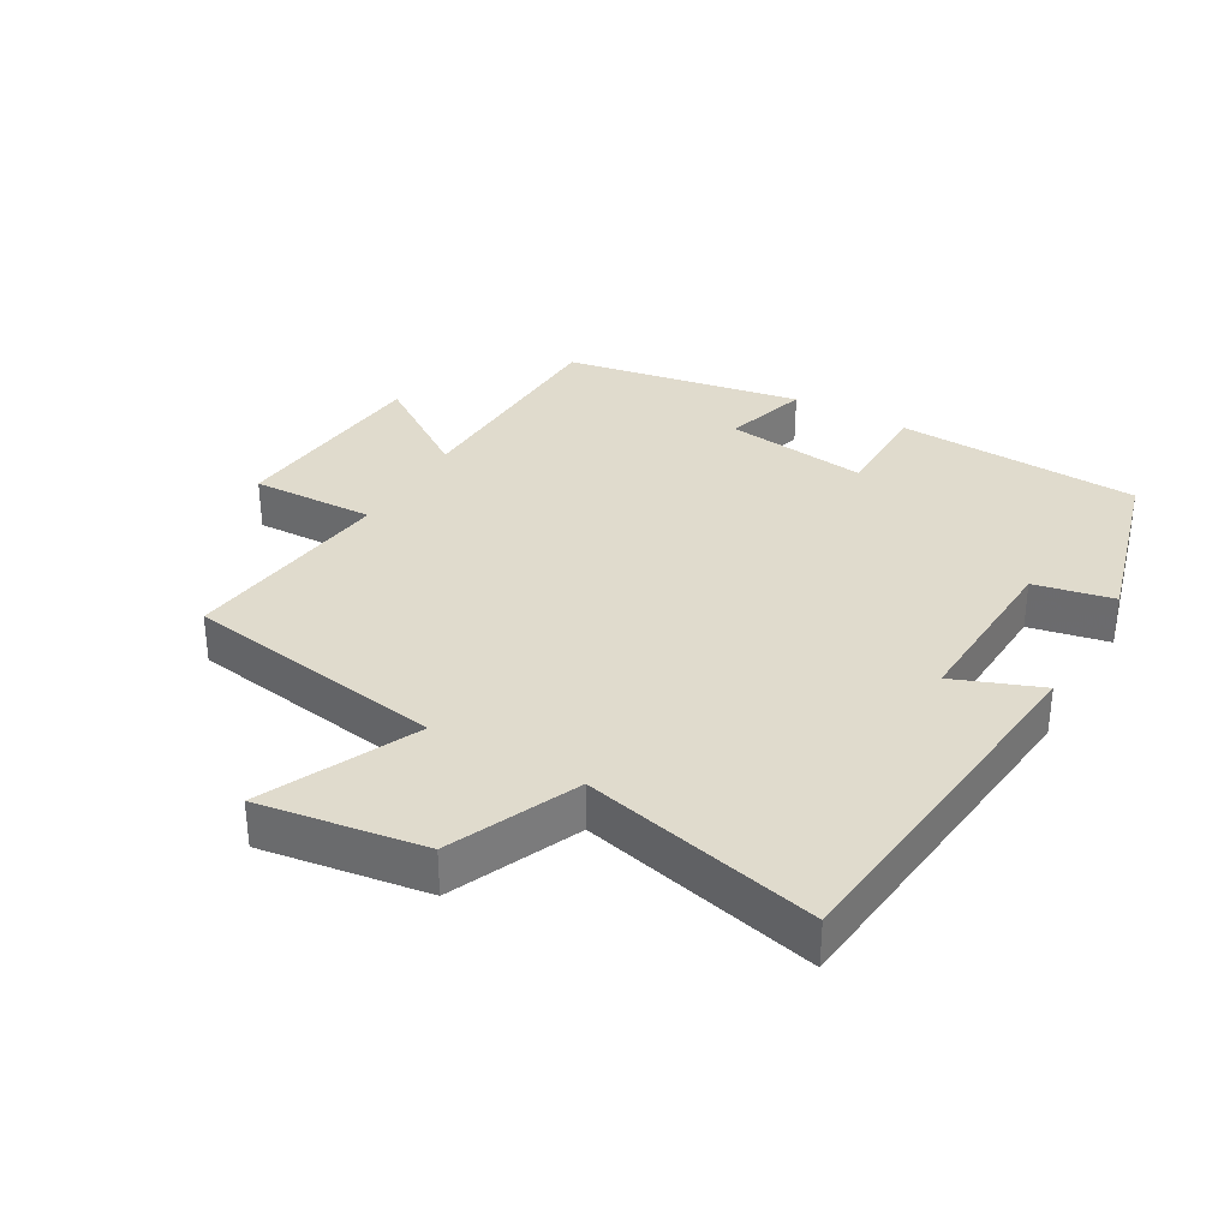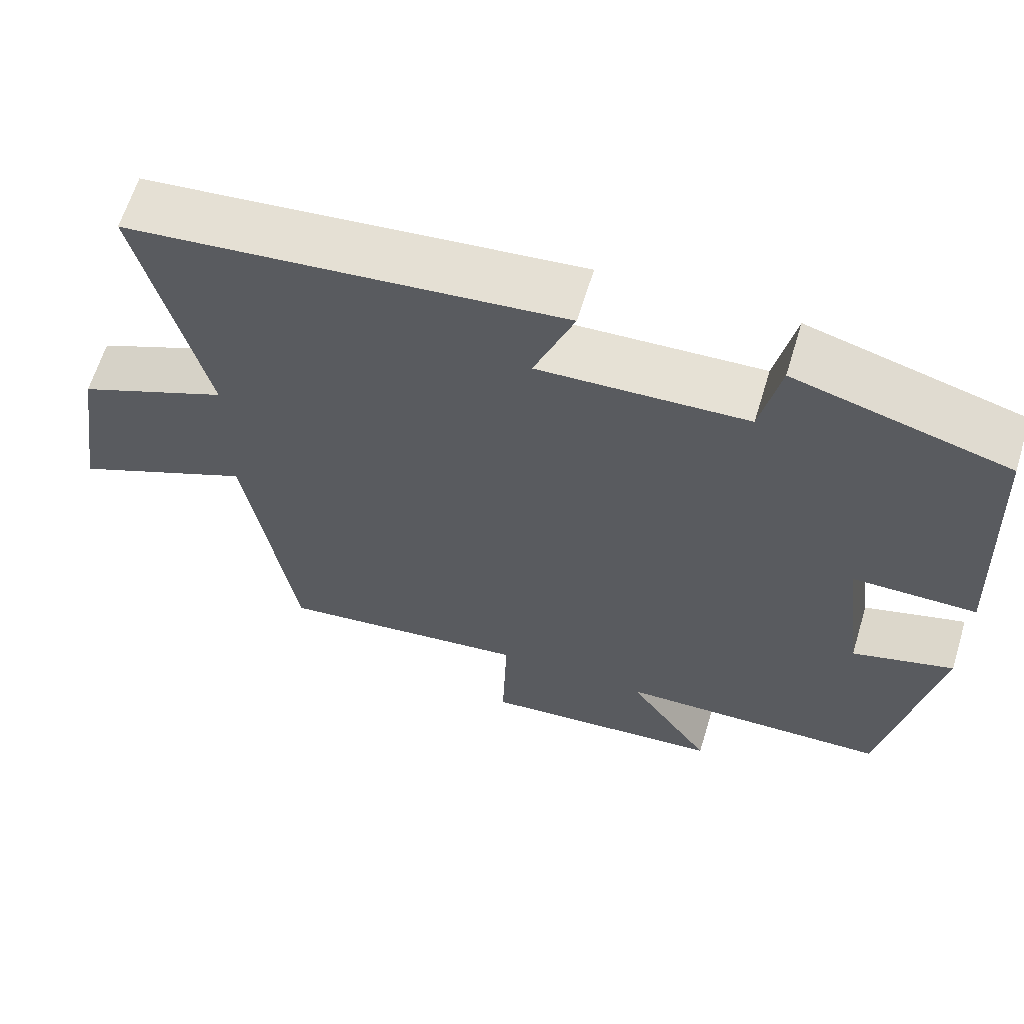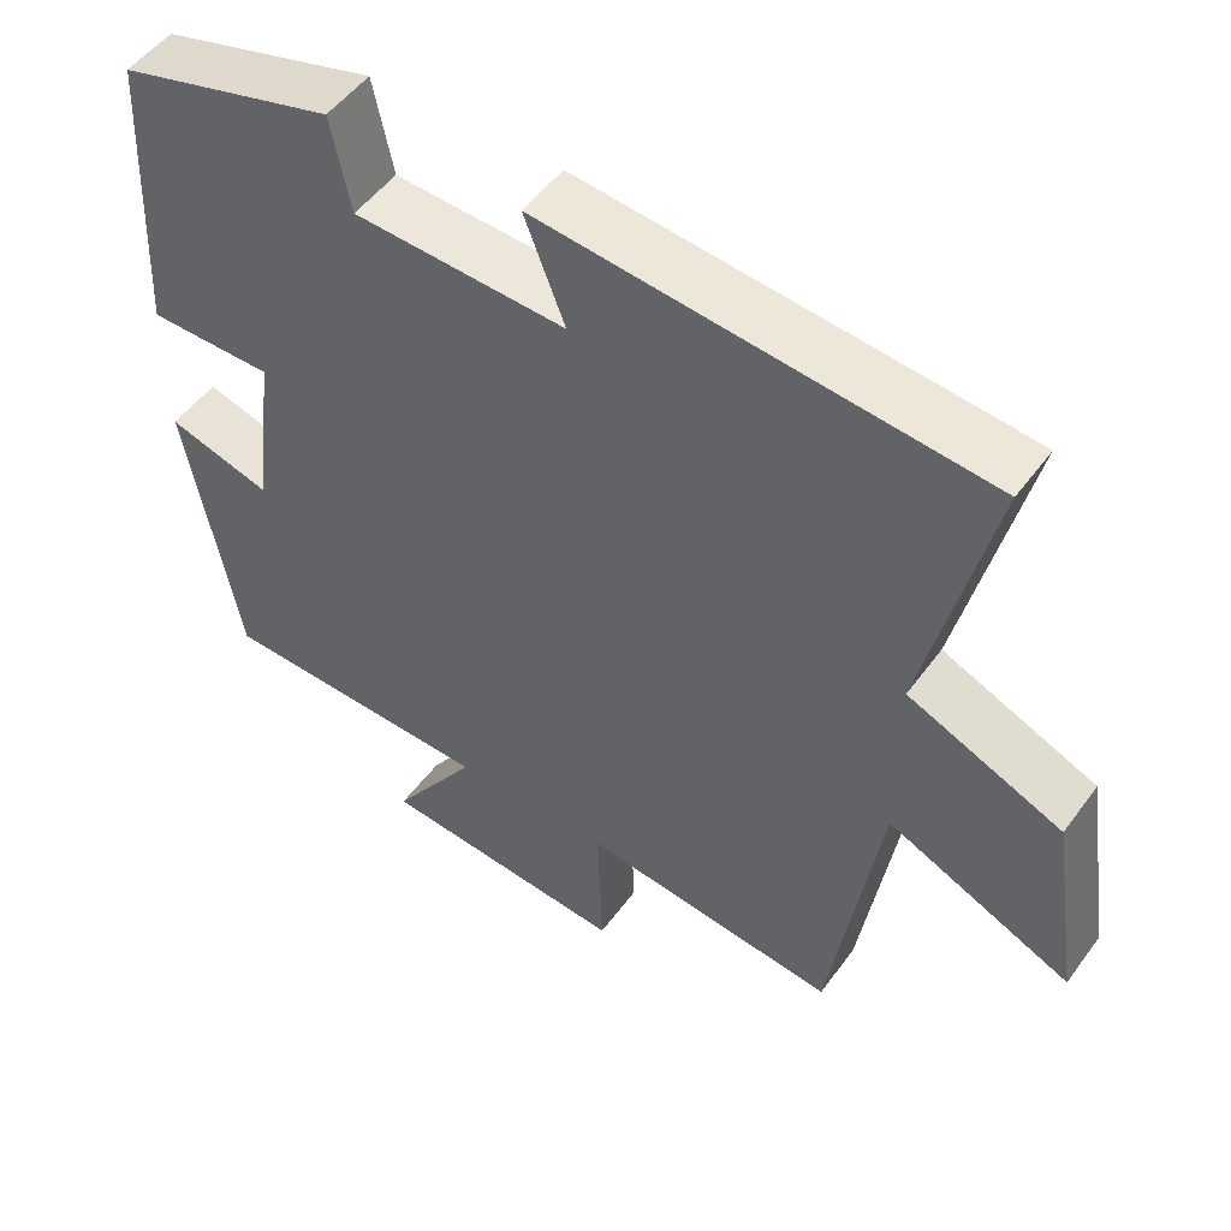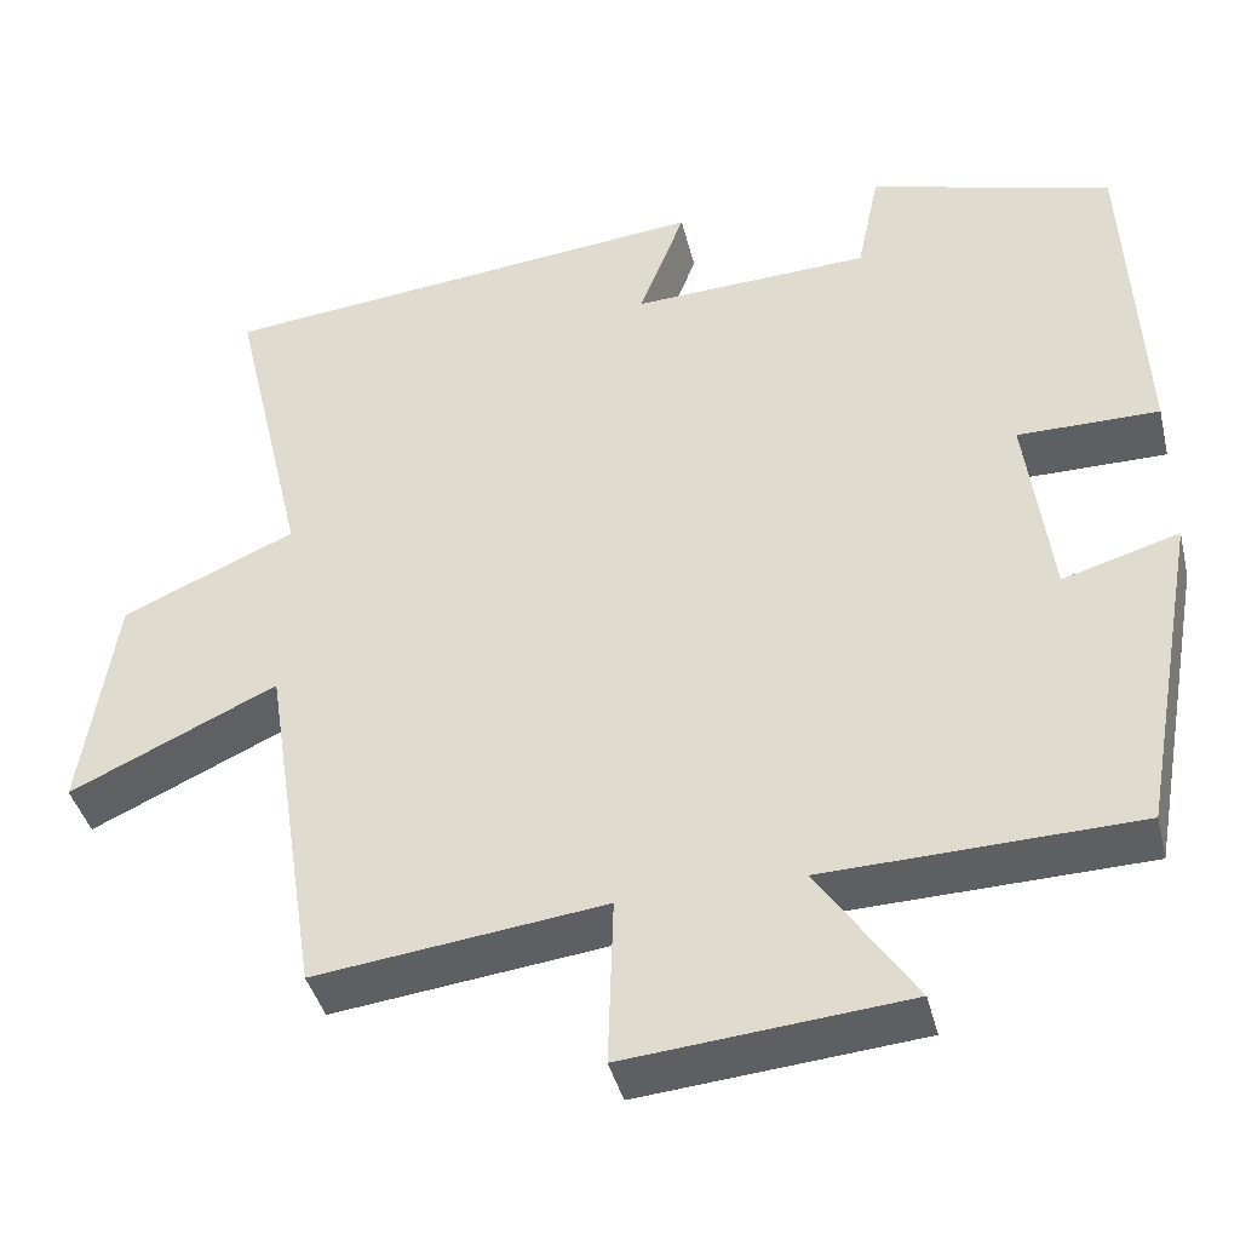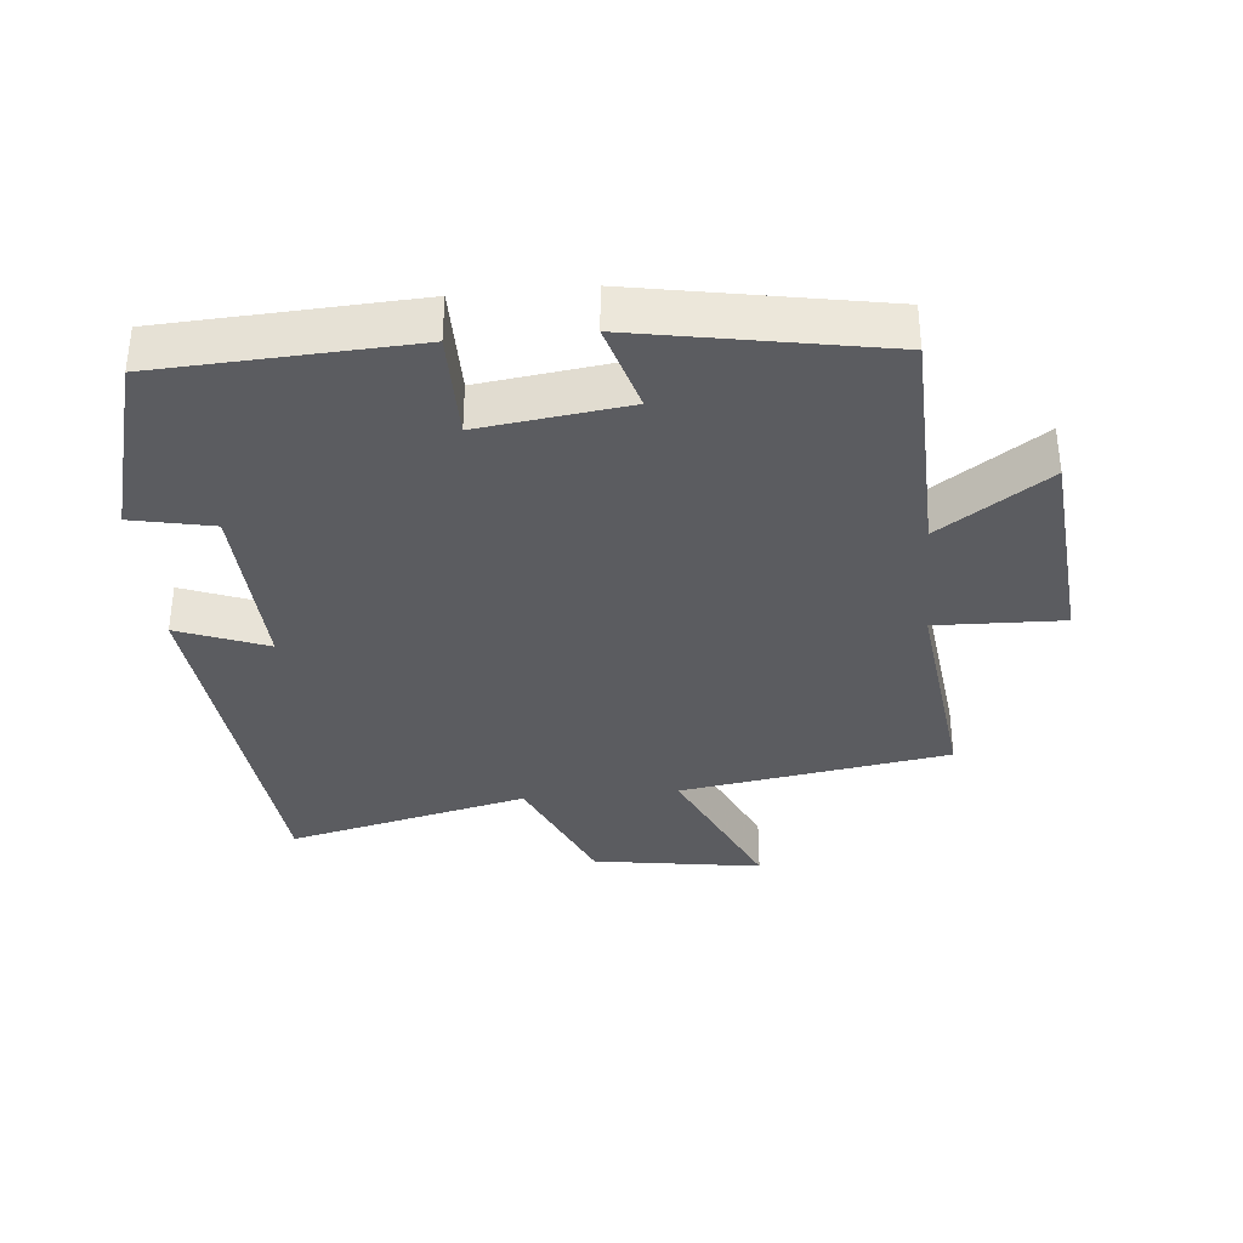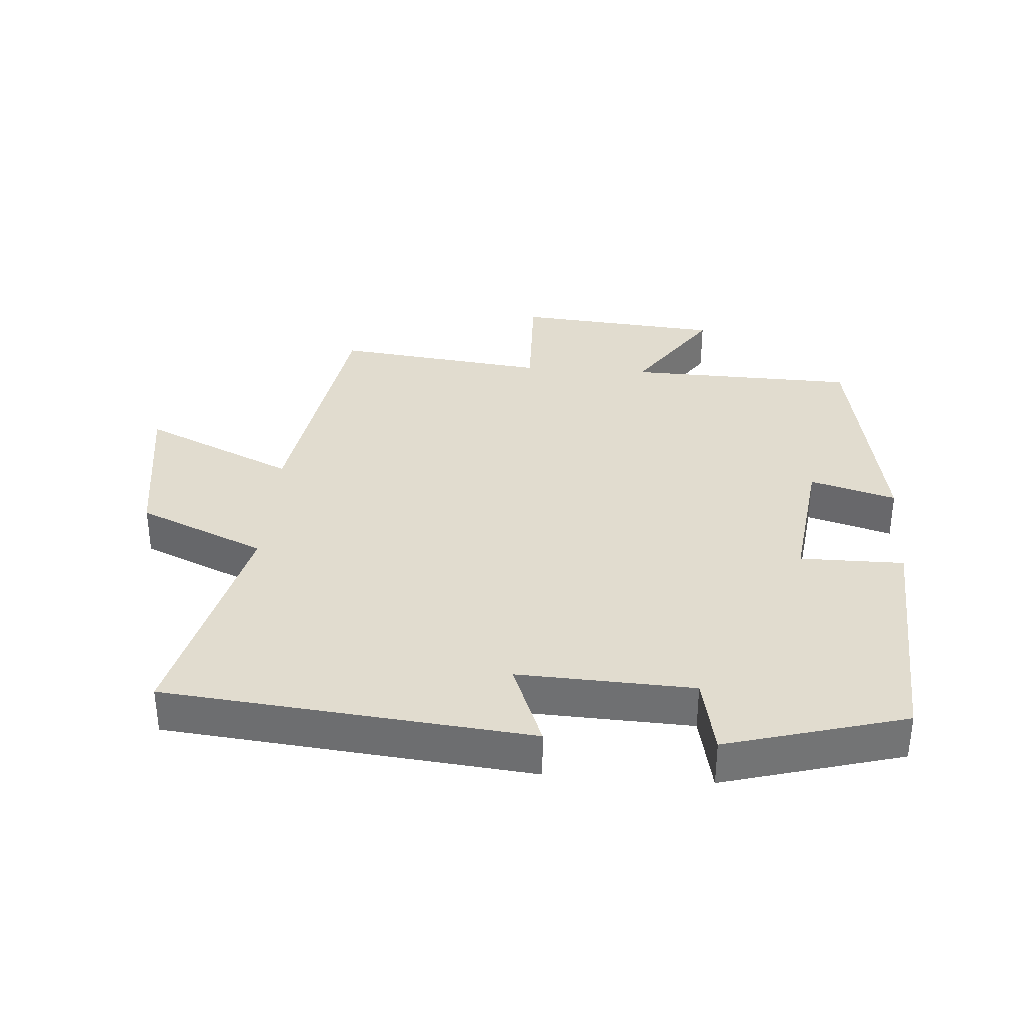
<metadata>
{"format":"obj","ext":"obj","renderer":"f3d","projection":"perspective","resolution":1024,"background":"white","views":[{"elev":33.3,"azim":-60.0,"up":"+Y"},{"elev":63.5,"azim":16.9,"up":"+Z"},{"elev":51.0,"azim":-145.0,"up":"+Z"},{"elev":-40.7,"azim":13.7,"up":"+Z"},{"elev":-35.3,"azim":95.4,"up":"+Y"},{"elev":34.3,"azim":4.2,"up":"+Y"}]}
</metadata>
<code>
v 0.482 0.07 0.424
v 0.5 0.07 0.052
v 0.342 0.07 0.052
v 0.37 0.07 -0.166
v 0.5 0.07 -0.128
v 0.434 0.07 -0.49
v 0.086 0.07 -0.5
v 0.194 0.07 -0.66
v -0.12 0.07 -0.688
v -0.114 0.07 -0.5
v -0.438 0.07 -0.539
v -0.5 0.07 -0.141
v -0.732 0.07 -0.248
v -0.694 0.07 0.002
v -0.5 0.07 0.087
v -0.584 0.07 0.444
v -0.03 0.07 0.5
v -0.081 0.07 0.368
v 0.185 0.07 0.38
v 0.21 0.07 0.5
v 0.482 0 0.424
v 0.5 0 0.052
v 0.342 0 0.052
v 0.37 0 -0.166
v 0.5 0 -0.128
v 0.434 0 -0.49
v 0.086 0 -0.5
v 0.194 0 -0.66
v -0.12 0 -0.688
v -0.114 0 -0.5
v -0.438 0 -0.539
v -0.5 0 -0.141
v -0.732 0 -0.248
v -0.694 0 0.002
v -0.5 0 0.087
v -0.584 0 0.444
v -0.03 0 0.5
v -0.081 0 0.368
v 0.185 0 0.38
v 0.21 0 0.5
f 19 20 1 2
f 18 19 2 3
f 15 16 17 18
f 15 18 3 4
f 12 13 14 15
f 10 11 12 15
f 10 15 4
f 7 8 9 10
f 6 7 10
f 4 5 6 10
f 22 21 40 39
f 23 22 39 38
f 38 37 36 35
f 24 23 38 35
f 35 34 33 32
f 35 32 31 30
f 24 35 30
f 30 29 28 27
f 30 27 26
f 30 26 25 24
f 1 21 22 2
f 2 22 23 3
f 3 23 24 4
f 4 24 25 5
f 5 25 26 6
f 6 26 27 7
f 7 27 28 8
f 8 28 29 9
f 9 29 30 10
f 10 30 31 11
f 11 31 32 12
f 12 32 33 13
f 13 33 34 14
f 14 34 35 15
f 15 35 36 16
f 16 36 37 17
f 17 37 38 18
f 18 38 39 19
f 19 39 40 20
f 20 40 21 1

</code>
